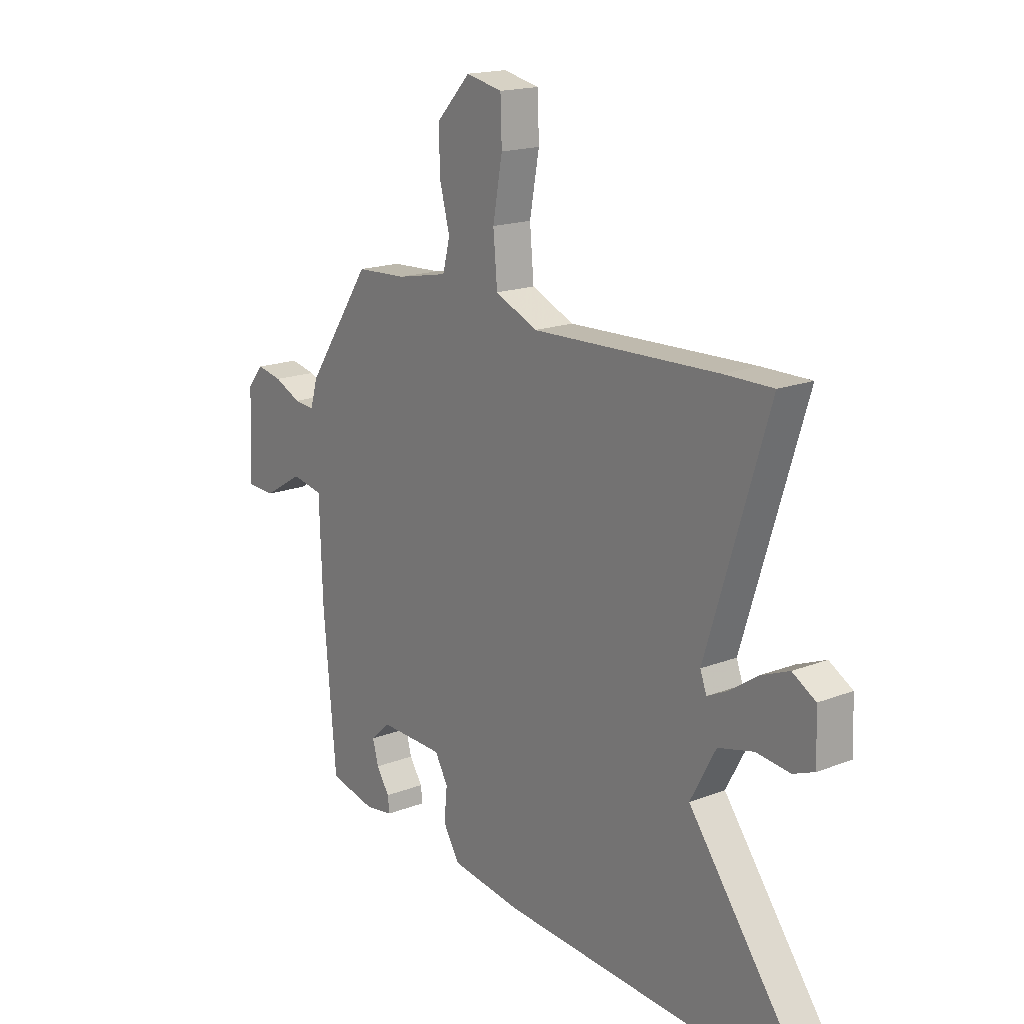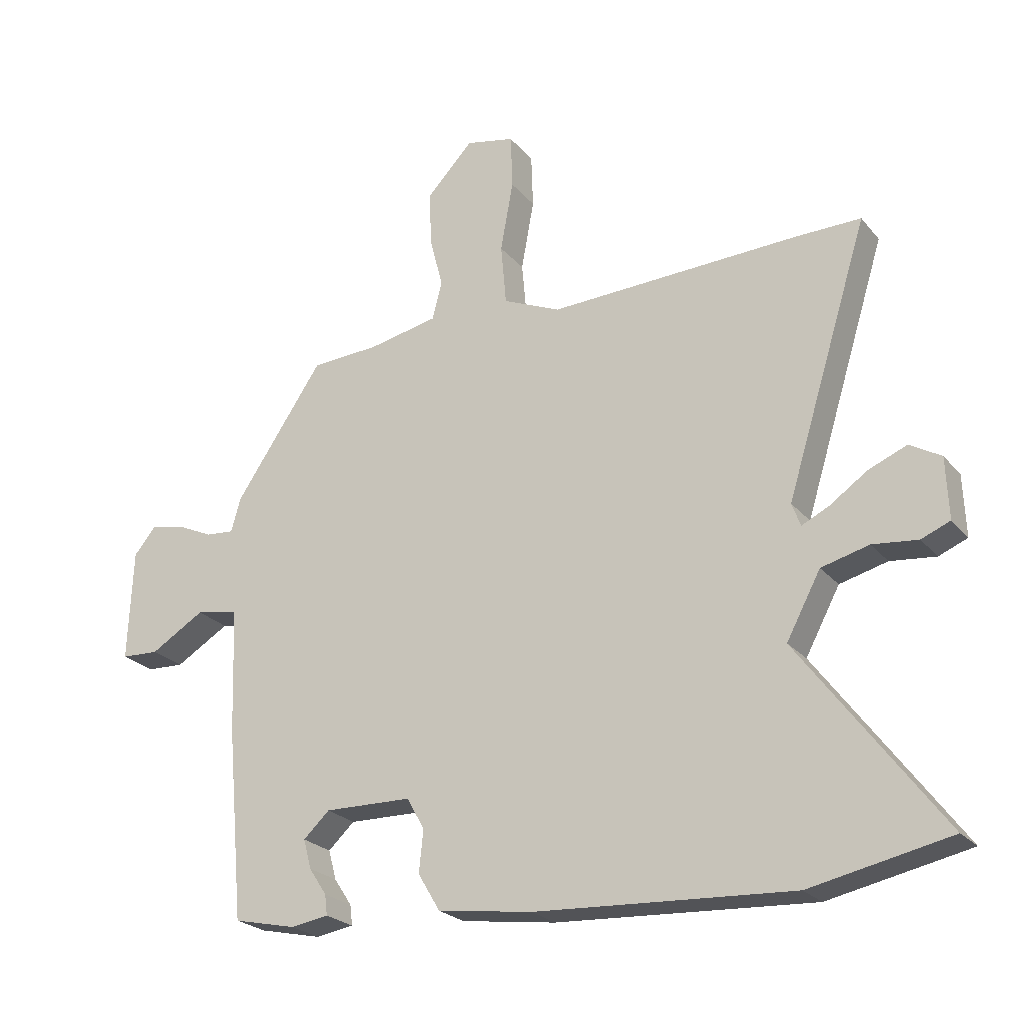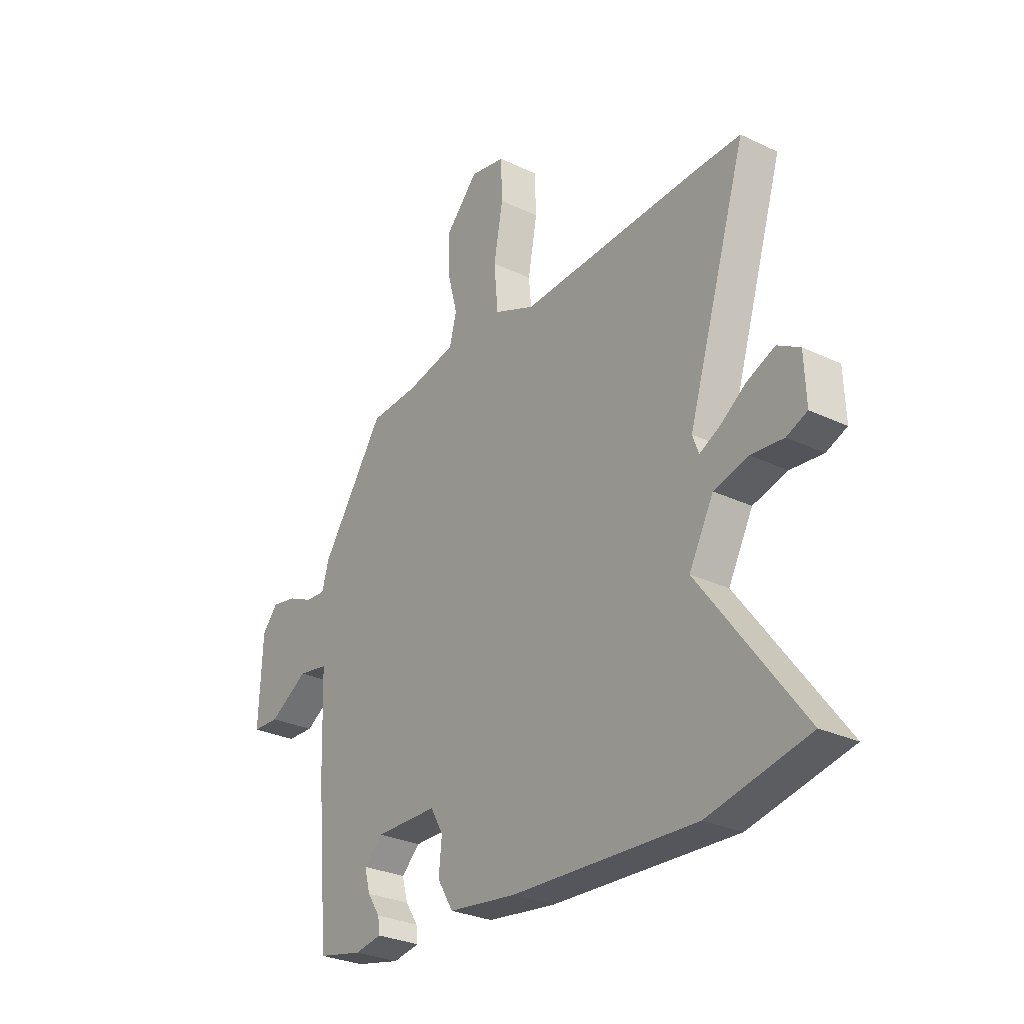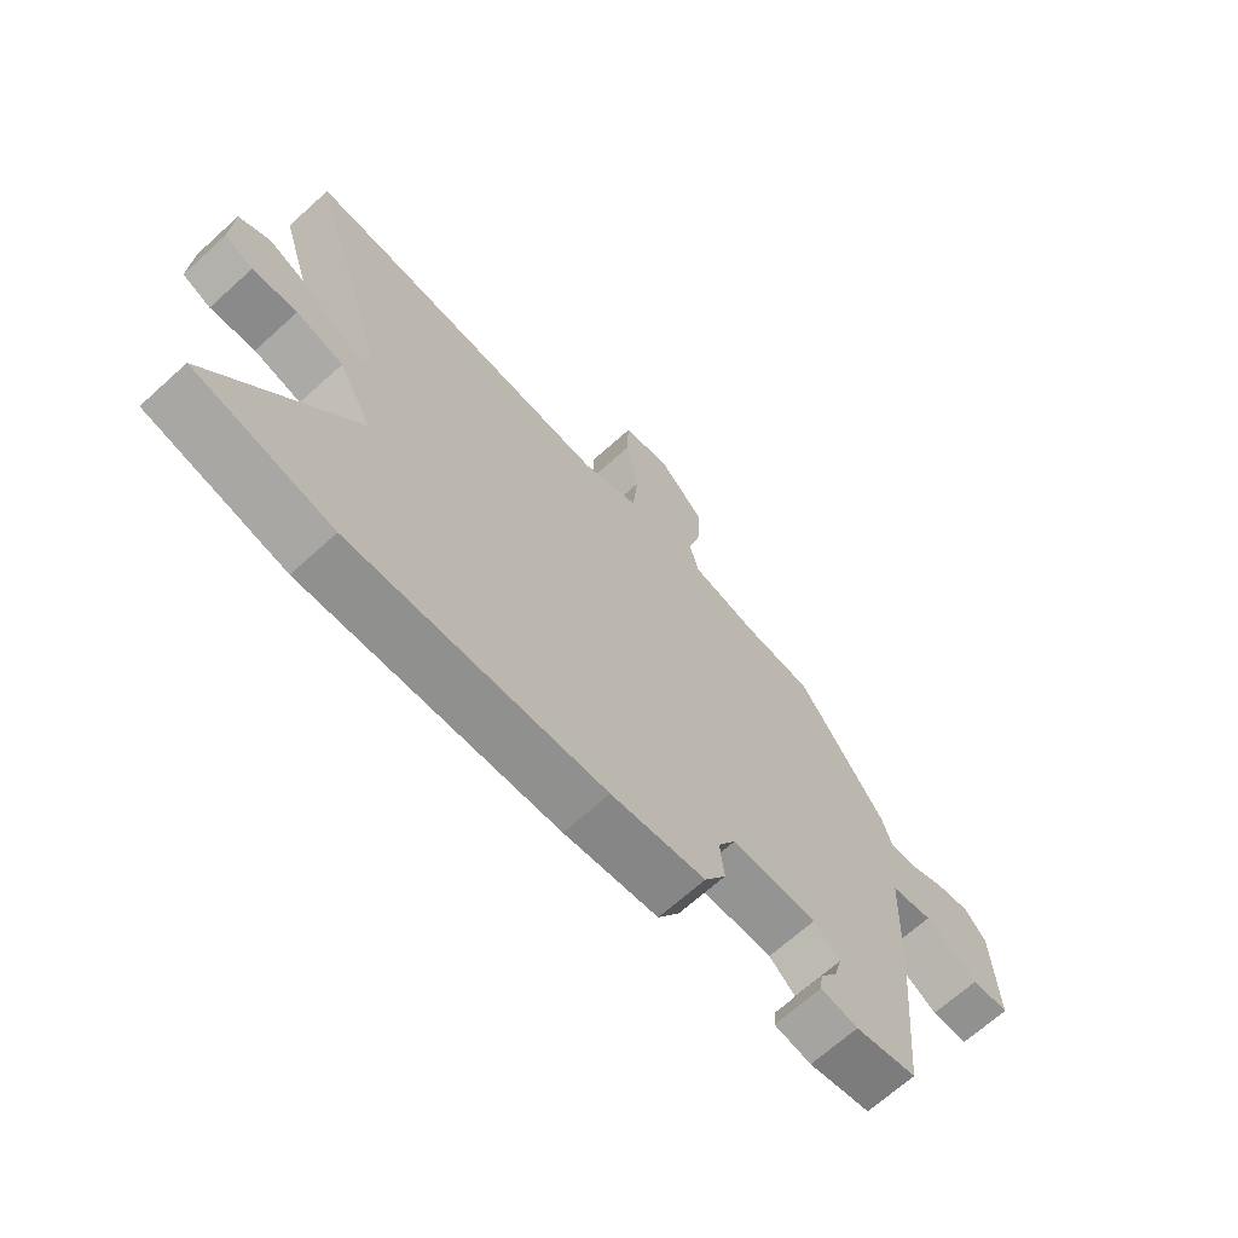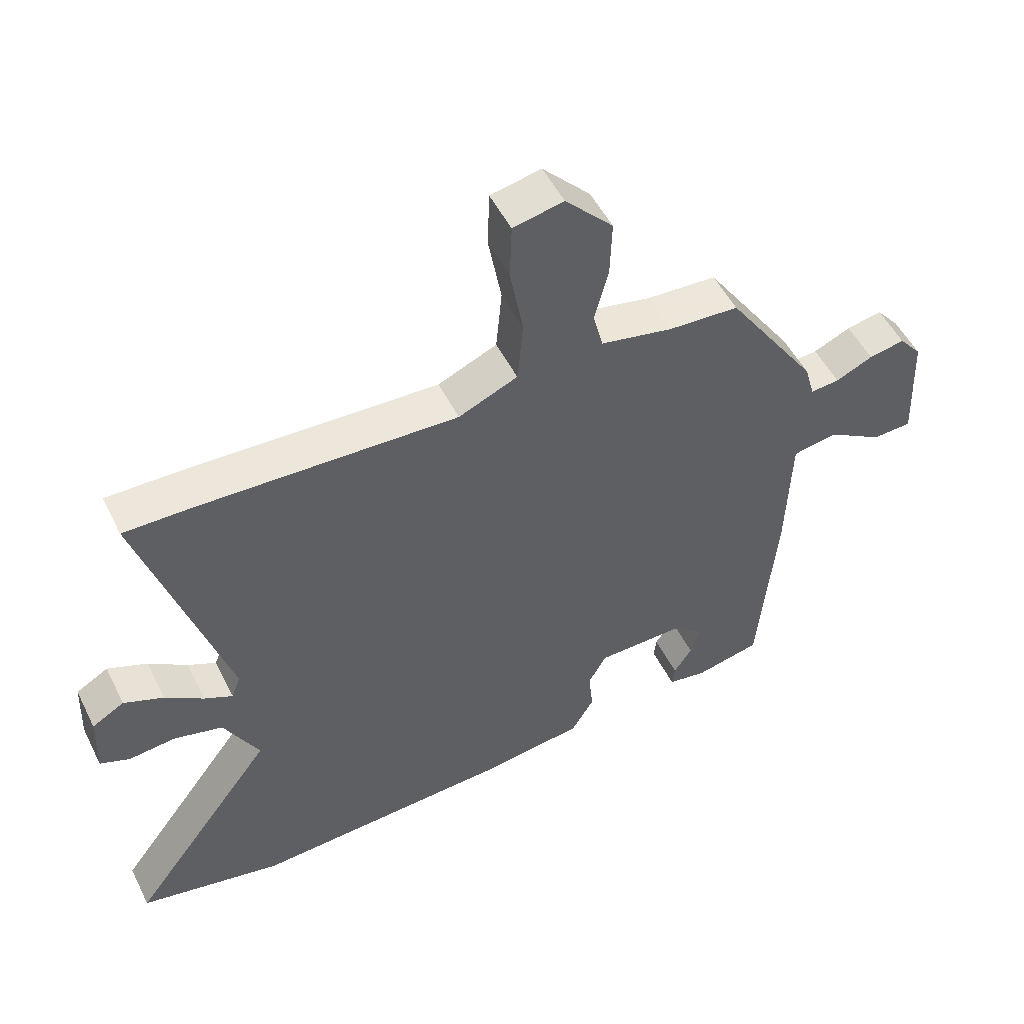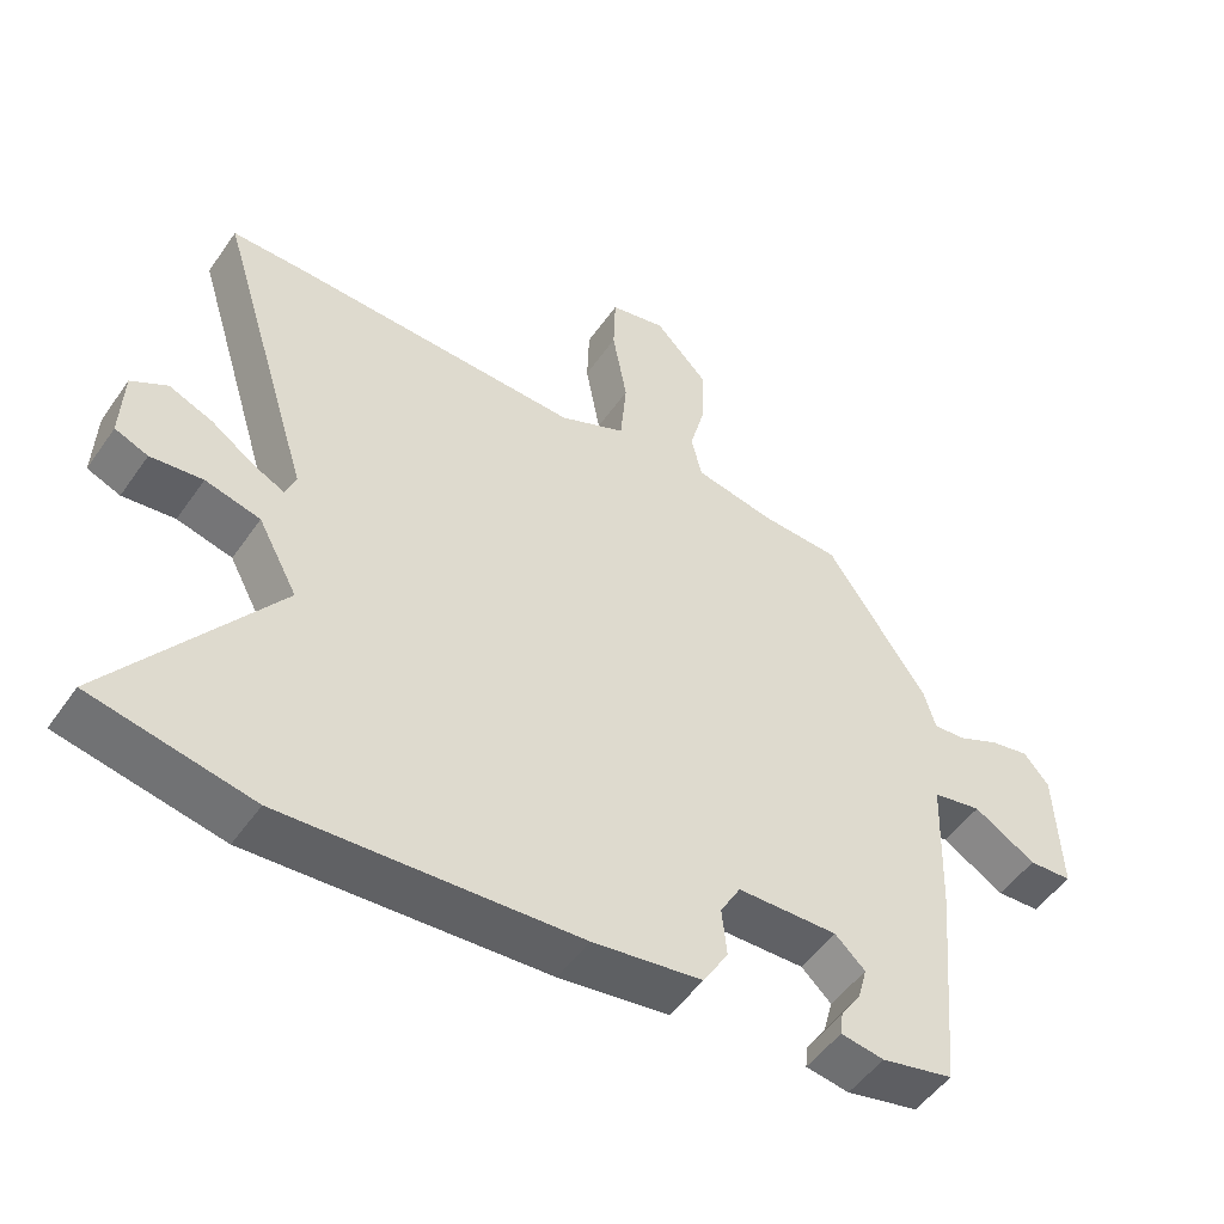
<metadata>
{"format":"obj","ext":"obj","renderer":"f3d","projection":"perspective","resolution":1024,"background":"white","views":[{"elev":17.4,"azim":-127.6,"up":"+Z"},{"elev":-23.9,"azim":-150.5,"up":"+Z"},{"elev":-28.9,"azim":-125.3,"up":"+Z"},{"elev":-67.8,"azim":-47.8,"up":"+Z"},{"elev":51.4,"azim":-26.0,"up":"+Z"},{"elev":-50.5,"azim":-33.7,"up":"+Z"}]}
</metadata>
<code>
v 0.483 0.07 -0.432
v 0.38 0.07 -0.455
v 0.318 0.07 -0.445
v 0.322 0.07 -0.412
v 0.351 0.07 -0.368
v 0.364 0.07 -0.32
v 0.321 0.07 -0.28
v 0.178 0.07 -0.283
v 0.149 0.07 -0.334
v 0.156 0.07 -0.403
v 0.12 0.07 -0.463
v -0.036 0.07 -0.485
v -0.456 0.07 -0.509
v -0.684 0.07 -0.462
v -0.451 0.07 -0.15
v -0.507 0.07 -0.046
v -0.585 0.07 -0.026
v -0.659 0.07 -0.034
v -0.706 0.07 -0.015
v -0.702 0.07 0.085
v -0.651 0.07 0.115
v -0.588 0.07 0.089
v -0.527 0.07 0.047
v -0.482 0.07 0.025
v -0.468 0.07 0.063
v -0.604 0.07 0.501
v -0.496 0.07 0.5
v -0.086 0.07 0.485
v 0.008 0.07 0.526
v 0.017 0.07 0.626
v -0.004 0.07 0.741
v -0.001 0.07 0.83
v 0.079 0.07 0.847
v 0.155 0.07 0.767
v 0.152 0.07 0.677
v 0.13 0.07 0.593
v 0.146 0.07 0.531
v 0.26 0.07 0.508
v 0.372 0.07 0.502
v 0.517 0.07 0.289
v 0.533 0.07 0.233
v 0.579 0.07 0.237
v 0.638 0.07 0.264
v 0.695 0.07 0.275
v 0.731 0.07 0.232
v 0.739 0.07 0.049
v 0.677 0.07 0.046
v 0.588 0.07 0.099
v 0.518 0.07 0.086
v 0.511 0.07 -0.119
v 0.483 0 -0.432
v 0.38 0 -0.455
v 0.318 0 -0.445
v 0.322 0 -0.412
v 0.351 0 -0.368
v 0.364 0 -0.32
v 0.321 0 -0.28
v 0.178 0 -0.283
v 0.149 0 -0.334
v 0.156 0 -0.403
v 0.12 0 -0.463
v -0.036 0 -0.485
v -0.456 0 -0.509
v -0.684 0 -0.462
v -0.451 0 -0.15
v -0.507 0 -0.046
v -0.585 0 -0.026
v -0.659 0 -0.034
v -0.706 0 -0.015
v -0.702 0 0.085
v -0.651 0 0.115
v -0.588 0 0.089
v -0.527 0 0.047
v -0.482 0 0.025
v -0.468 0 0.063
v -0.604 0 0.501
v -0.496 0 0.5
v -0.086 0 0.485
v 0.008 0 0.526
v 0.017 0 0.626
v -0.004 0 0.741
v -0.001 0 0.83
v 0.079 0 0.847
v 0.155 0 0.767
v 0.152 0 0.677
v 0.13 0 0.593
v 0.146 0 0.531
v 0.26 0 0.508
v 0.372 0 0.502
v 0.517 0 0.289
v 0.533 0 0.233
v 0.579 0 0.237
v 0.638 0 0.264
v 0.695 0 0.275
v 0.731 0 0.232
v 0.739 0 0.049
v 0.677 0 0.046
v 0.588 0 0.099
v 0.518 0 0.086
v 0.511 0 -0.119
f 49 50 1 2
f 45 46 47 48
f 45 48 49
f 42 43 44 45
f 41 42 45 49
f 38 39 40 41
f 37 38 41 49
f 33 34 35 36
f 31 32 33 36
f 30 31 36 37
f 29 30 37 49
f 25 26 27 28
f 24 25 28 29
f 20 21 22 23
f 20 23 24
f 17 18 19 20
f 16 17 20 24
f 15 16 24 29
f 13 14 15
f 9 10 11 12
f 8 9 12 13
f 2 3 4 5
f 2 5 6
f 49 2 6
f 29 49 6 7
f 8 13 15 29
f 7 8 29
f 52 51 100 99
f 98 97 96 95
f 99 98 95
f 95 94 93 92
f 99 95 92 91
f 91 90 89 88
f 99 91 88 87
f 86 85 84 83
f 86 83 82 81
f 87 86 81 80
f 99 87 80 79
f 78 77 76 75
f 79 78 75 74
f 73 72 71 70
f 74 73 70
f 70 69 68 67
f 74 70 67 66
f 79 74 66 65
f 65 64 63
f 62 61 60 59
f 63 62 59 58
f 55 54 53 52
f 56 55 52
f 56 52 99
f 57 56 99 79
f 79 65 63 58
f 79 58 57
f 1 51 52 2
f 2 52 53 3
f 3 53 54 4
f 4 54 55 5
f 5 55 56 6
f 6 56 57 7
f 7 57 58 8
f 8 58 59 9
f 9 59 60 10
f 10 60 61 11
f 11 61 62 12
f 12 62 63 13
f 13 63 64 14
f 14 64 65 15
f 15 65 66 16
f 16 66 67 17
f 17 67 68 18
f 18 68 69 19
f 19 69 70 20
f 20 70 71 21
f 21 71 72 22
f 22 72 73 23
f 23 73 74 24
f 24 74 75 25
f 25 75 76 26
f 26 76 77 27
f 27 77 78 28
f 28 78 79 29
f 29 79 80 30
f 30 80 81 31
f 31 81 82 32
f 32 82 83 33
f 33 83 84 34
f 34 84 85 35
f 35 85 86 36
f 36 86 87 37
f 37 87 88 38
f 38 88 89 39
f 39 89 90 40
f 40 90 91 41
f 41 91 92 42
f 42 92 93 43
f 43 93 94 44
f 44 94 95 45
f 45 95 96 46
f 46 96 97 47
f 47 97 98 48
f 48 98 99 49
f 49 99 100 50
f 50 100 51 1

</code>
